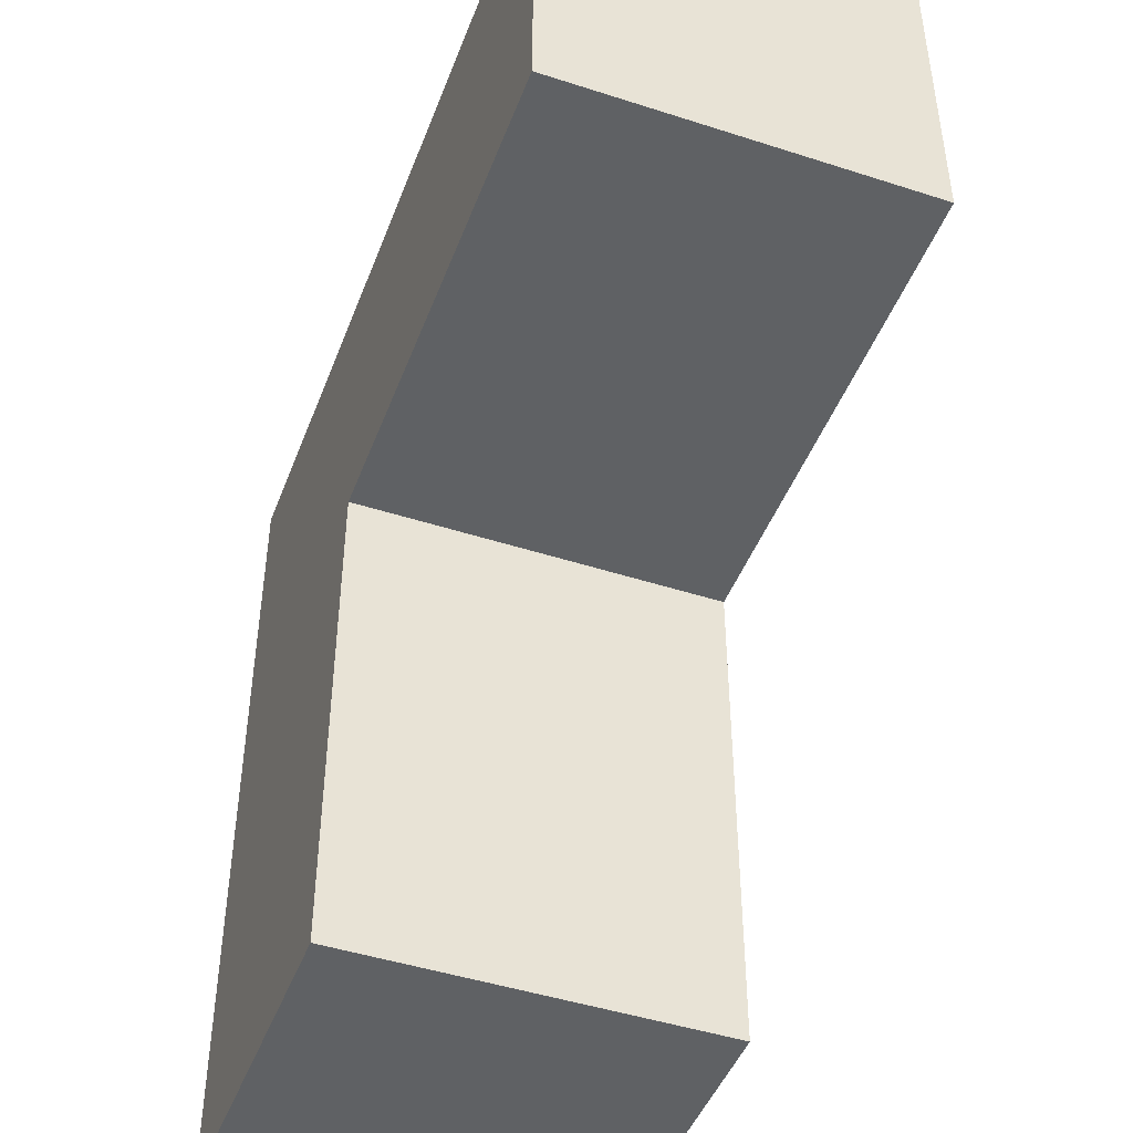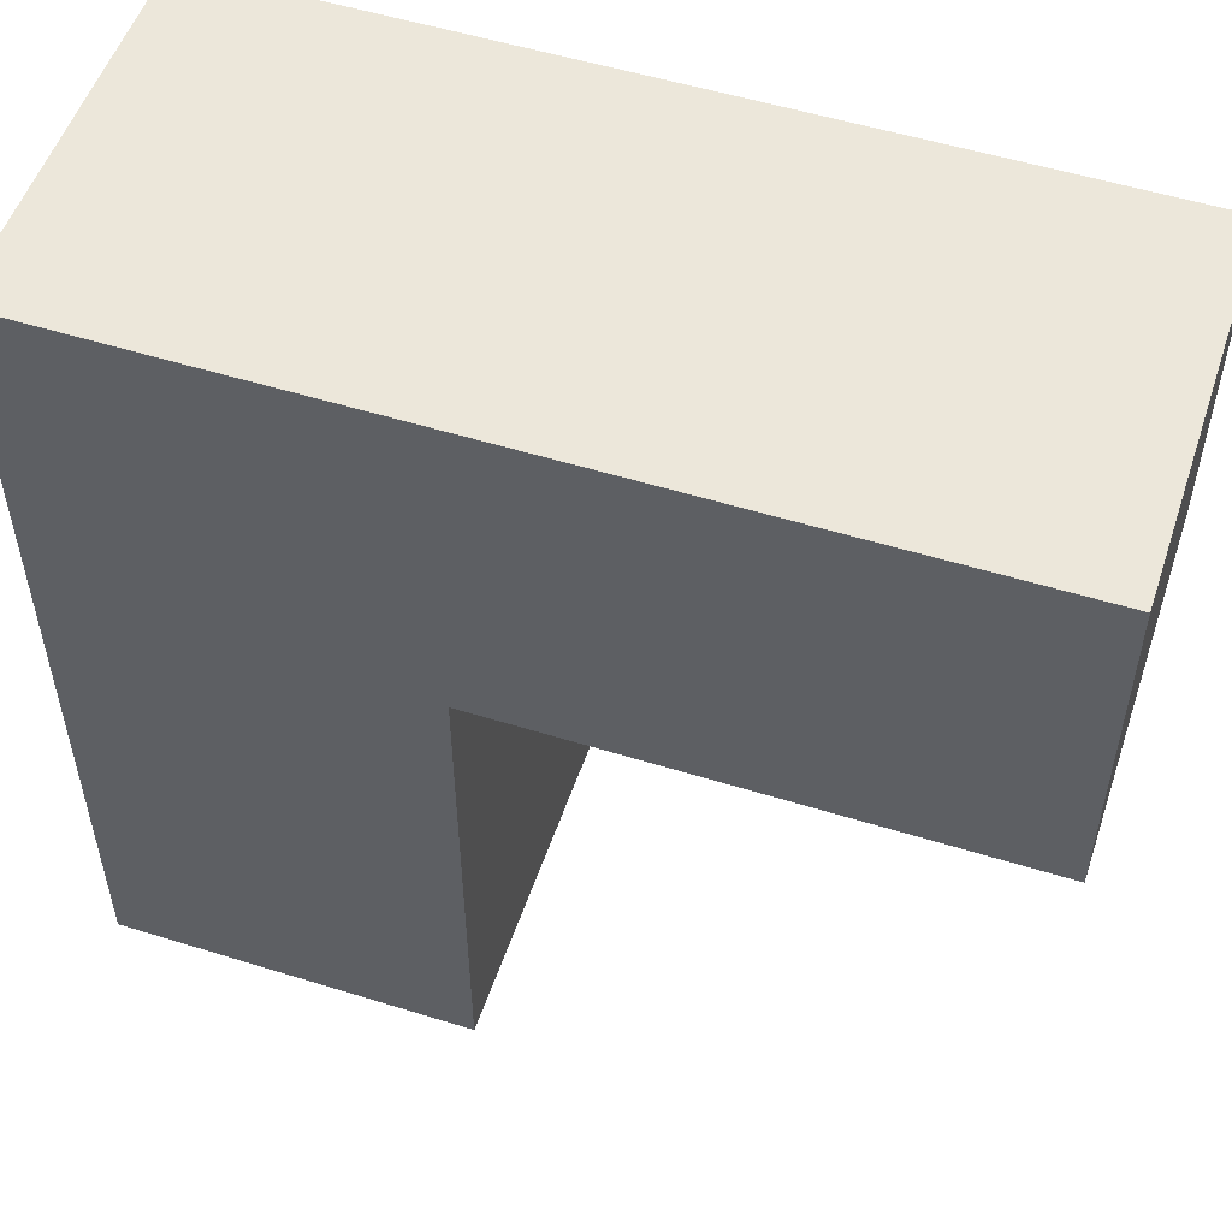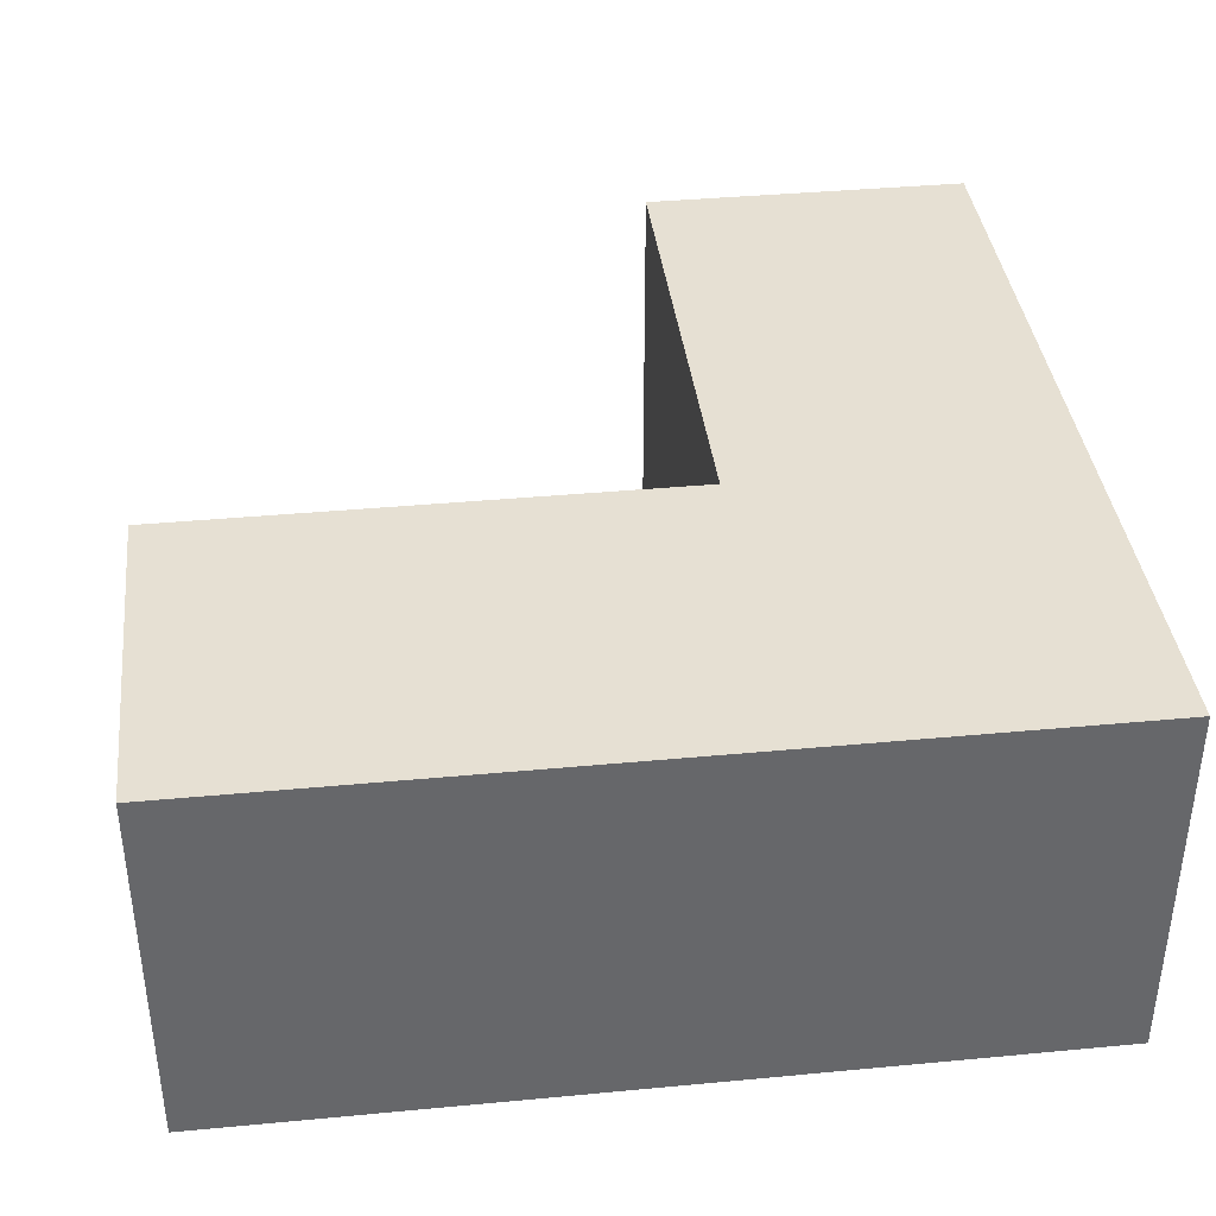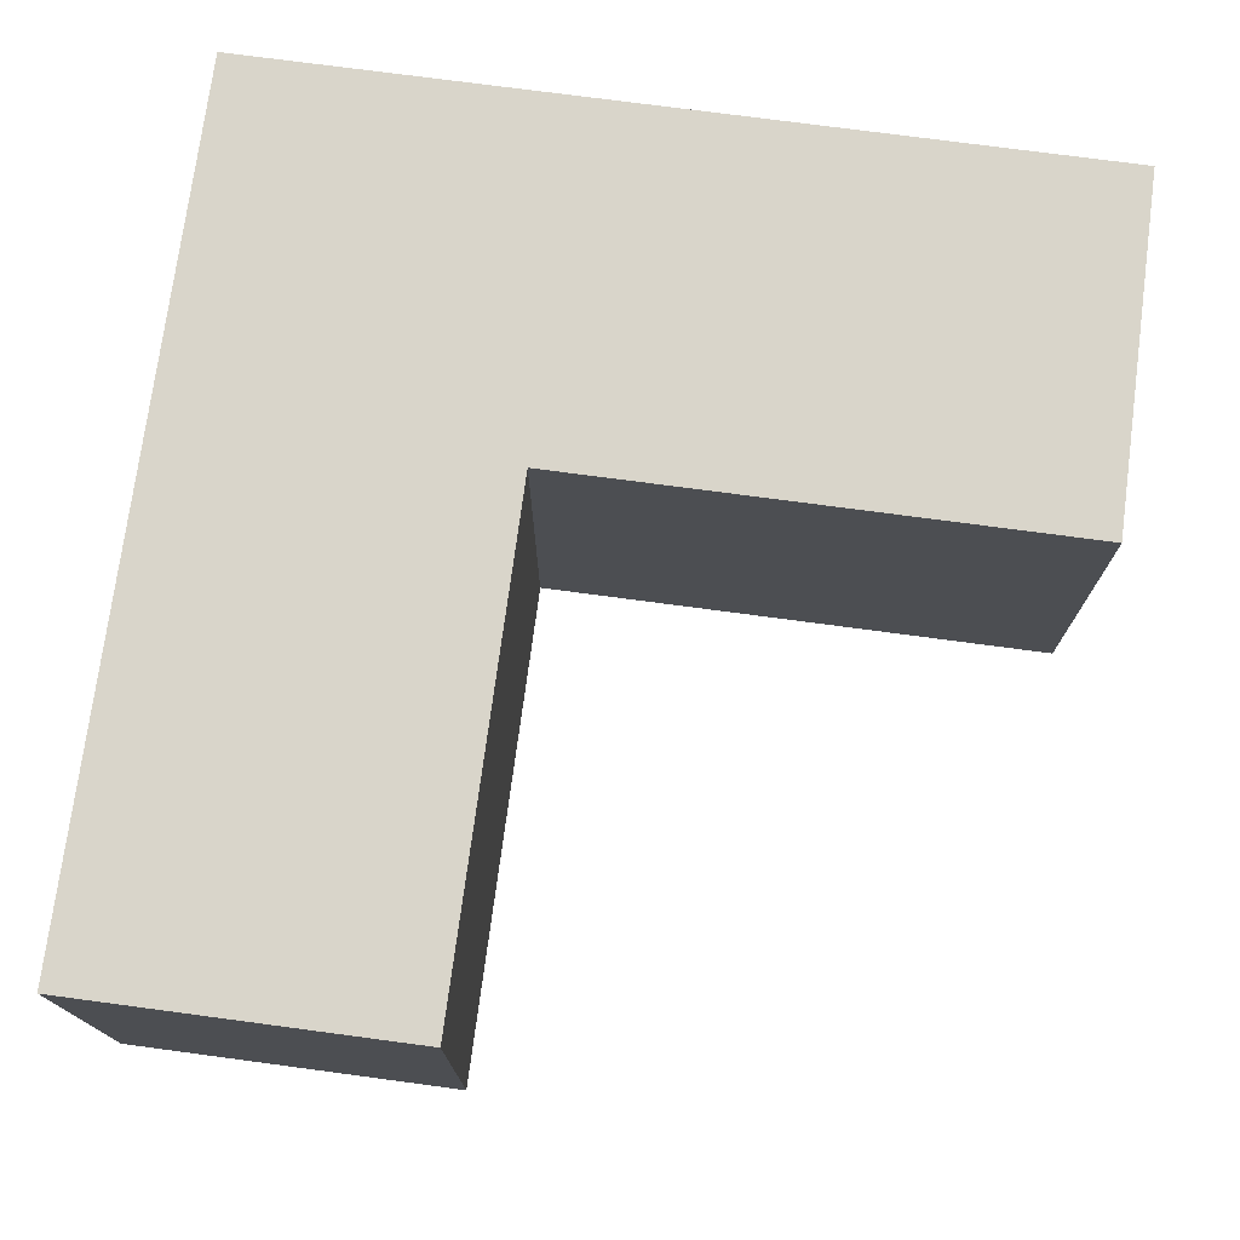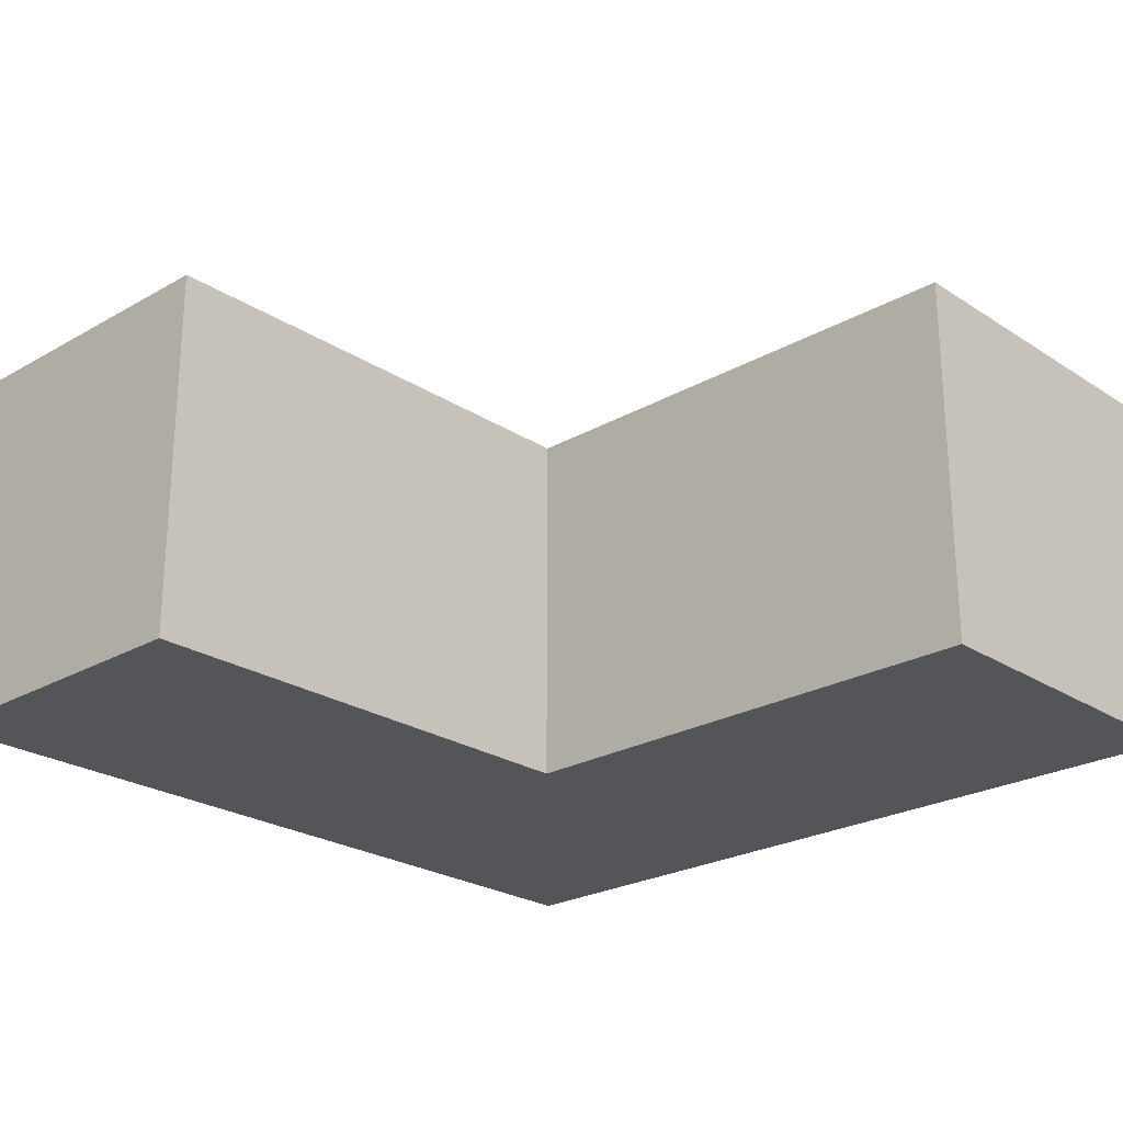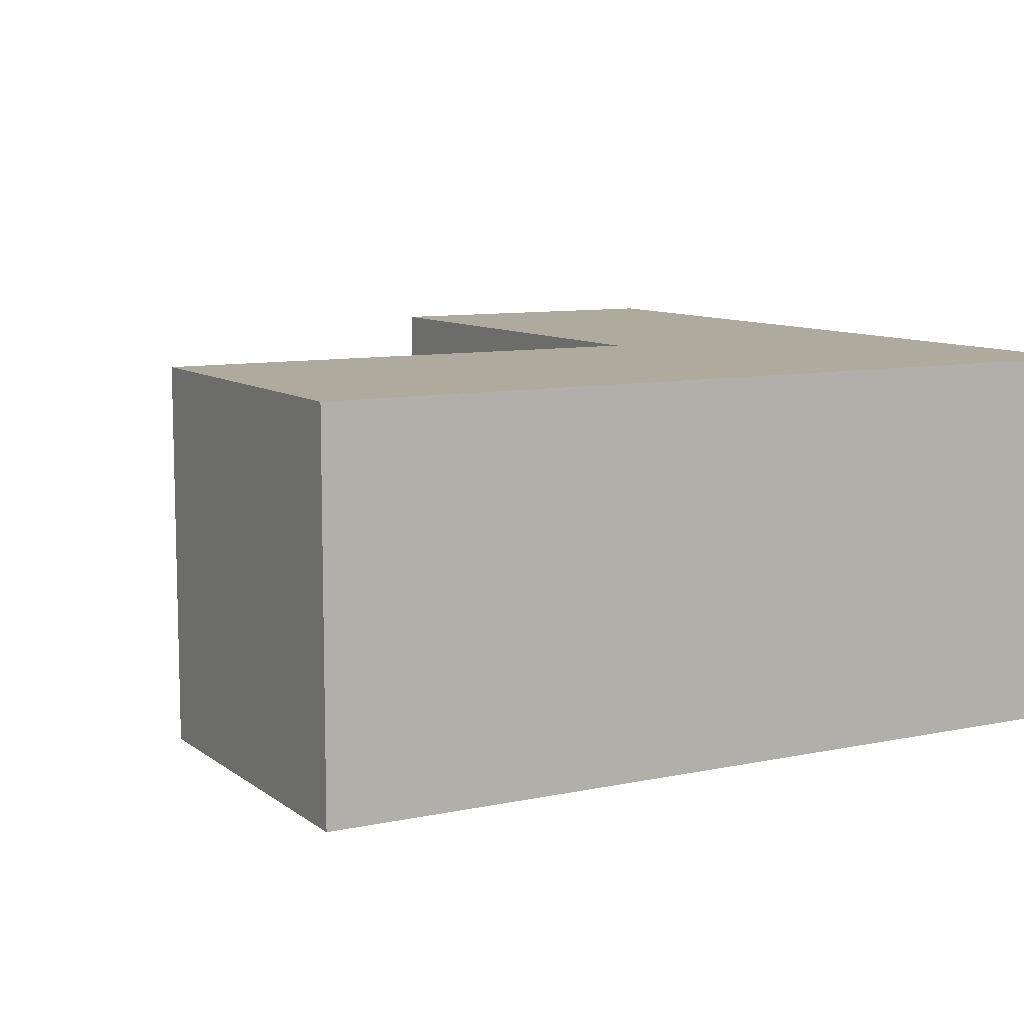
<metadata>
{"format":"obj","ext":"obj","renderer":"f3d","projection":"perspective","resolution":1024,"background":"white","views":[{"elev":-46.1,"azim":69.7,"up":"+Z"},{"elev":53.3,"azim":18.4,"up":"+Z"},{"elev":38.3,"azim":-96.8,"up":"+Y"},{"elev":74.7,"azim":97.6,"up":"+Y"},{"elev":-24.3,"azim":133.2,"up":"+Y"},{"elev":9.2,"azim":-119.2,"up":"+Y"}]}
</metadata>
<code>
g door handle
v -0.08557 0.08759 0.08957
v -0.08557 -0.09388 0.08957
v -0.08557 -0.09388 -0.1586
v -0.08557 0.08759 -0.1586
v -0.08557 0.08759 -0.1586
v -0.08557 -0.09388 -0.1586
v 0.08546 -0.09388 -0.1586
v 0.08546 0.08759 -0.1586
v 0.08546 0.08759 -0.1586
v 0.08546 -0.09388 -0.1586
v 0.08546 -0.09388 0.08957
v 0.08546 0.08759 0.08957
v -0.08557 -0.09388 0.08957
v -0.08557 -0.09388 0.2506
v 0.08546 -0.09388 0.2506
v 0.08546 -0.09388 0.08957
v -0.08557 -0.09388 0.08957
v 0.08546 -0.09388 0.08957
v 0.08546 -0.09388 -0.1586
v -0.08557 -0.09388 -0.1586
v 0.08546 0.08759 0.08957
v -0.08557 0.08759 0.08957
v -0.08557 0.08759 -0.1586
v 0.08546 0.08759 -0.1586
v 0.08546 0.08759 0.2506
v 0.08546 -0.09388 0.2506
v -0.08557 -0.09388 0.2506
v -0.08557 0.08759 0.2506
v 0.08546 0.08759 0.08957
v 0.08546 0.08759 0.2506
v -0.08557 0.08759 0.2506
v -0.08557 0.08759 0.08957
v 0.08546 0.08759 0.08957
v 0.3275 0.08759 0.08957
v 0.3275 0.08759 0.2506
v 0.08546 0.08759 0.2506
v -0.08557 0.08759 0.08957
v -0.08557 0.08759 0.2506
v -0.08557 -0.09388 0.2506
v -0.08557 -0.09388 0.08957
v 0.3275 -0.09388 0.08957
v 0.3275 -0.09388 0.2506
v 0.3275 0.08759 0.2506
v 0.3275 0.08759 0.08957
v 0.08546 -0.09388 0.2506
v 0.3275 -0.09388 0.2506
v 0.3275 -0.09388 0.08957
v 0.08546 -0.09388 0.08957
v 0.08546 0.08759 0.2506
v 0.3275 0.08759 0.2506
v 0.3275 -0.09388 0.2506
v 0.08546 -0.09388 0.2506
v 0.08546 -0.09388 0.08957
v 0.3275 -0.09388 0.08957
v 0.3275 0.08759 0.08957
v 0.08546 0.08759 0.08957
g door handle_0
f 3 2 1
f 4 3 1
f 7 6 5
f 8 7 5
f 11 10 9
f 12 11 9
f 15 14 13
f 16 15 13
f 19 18 17
f 20 19 17
f 23 22 21
f 24 23 21
f 27 26 25
f 28 27 25
f 31 30 29
f 32 31 29
f 35 34 33
f 36 35 33
f 39 38 37
f 40 39 37
f 43 42 41
f 44 43 41
f 47 46 45
f 48 47 45
f 51 50 49
f 52 51 49
f 55 54 53
f 56 55 53

</code>
